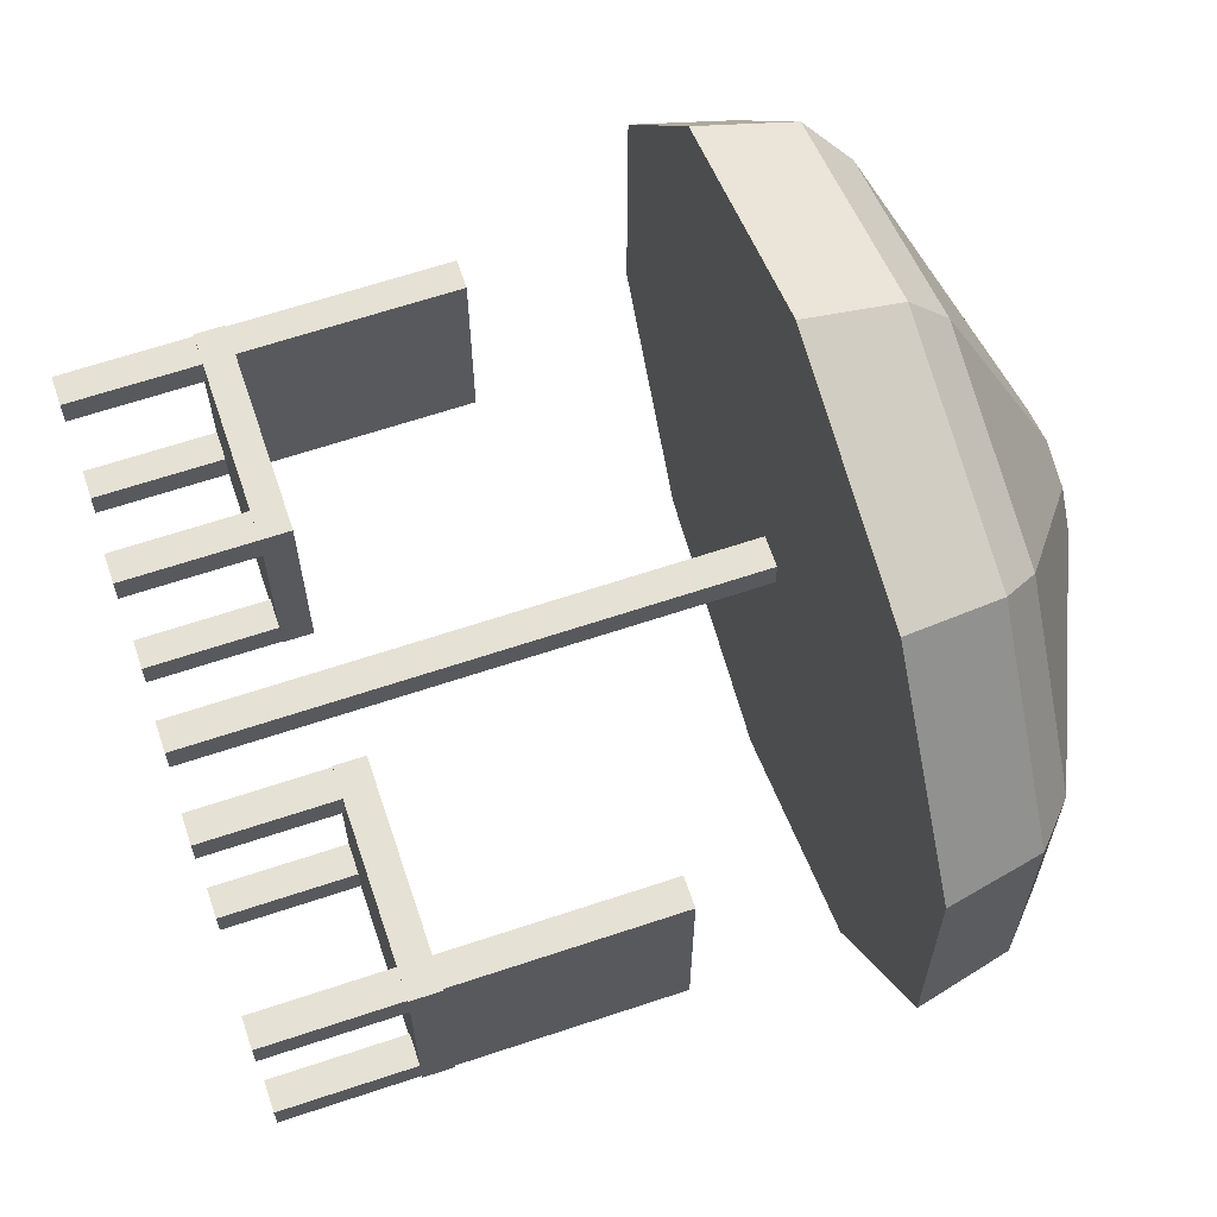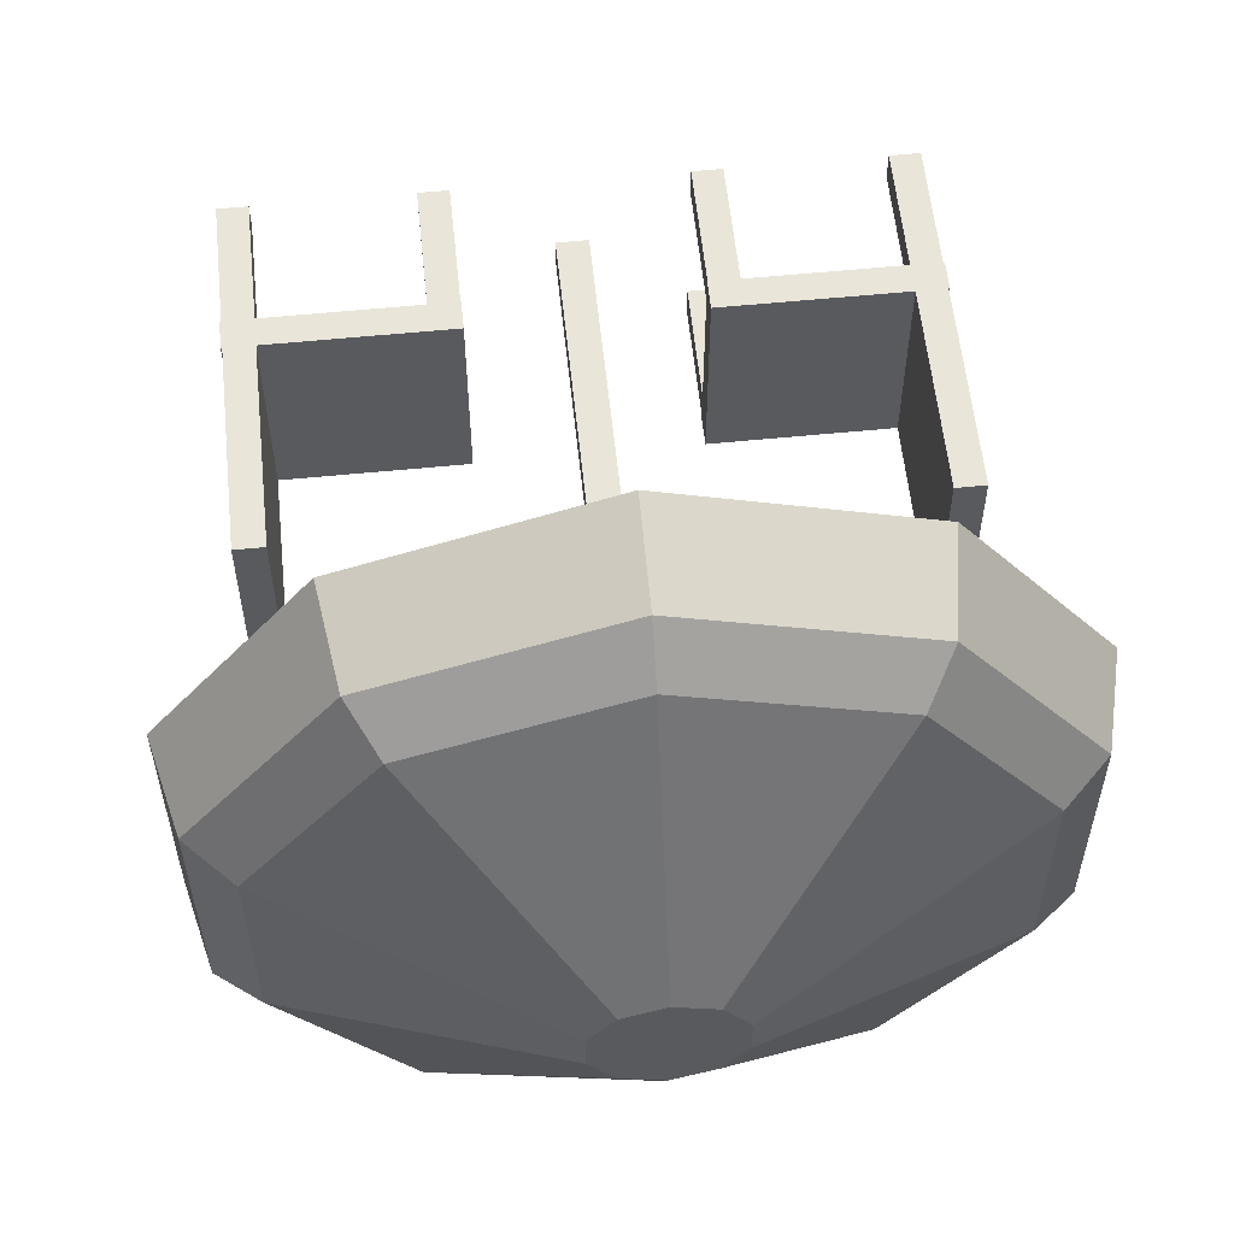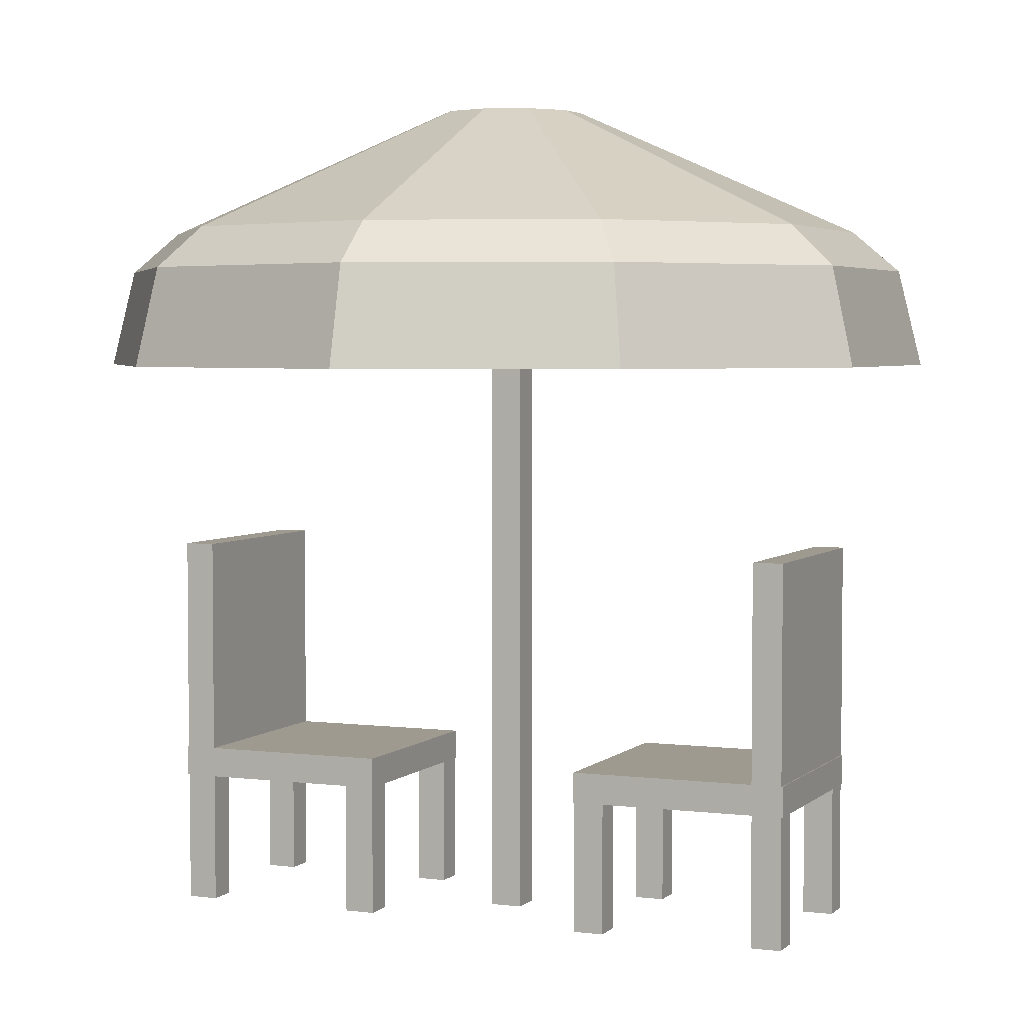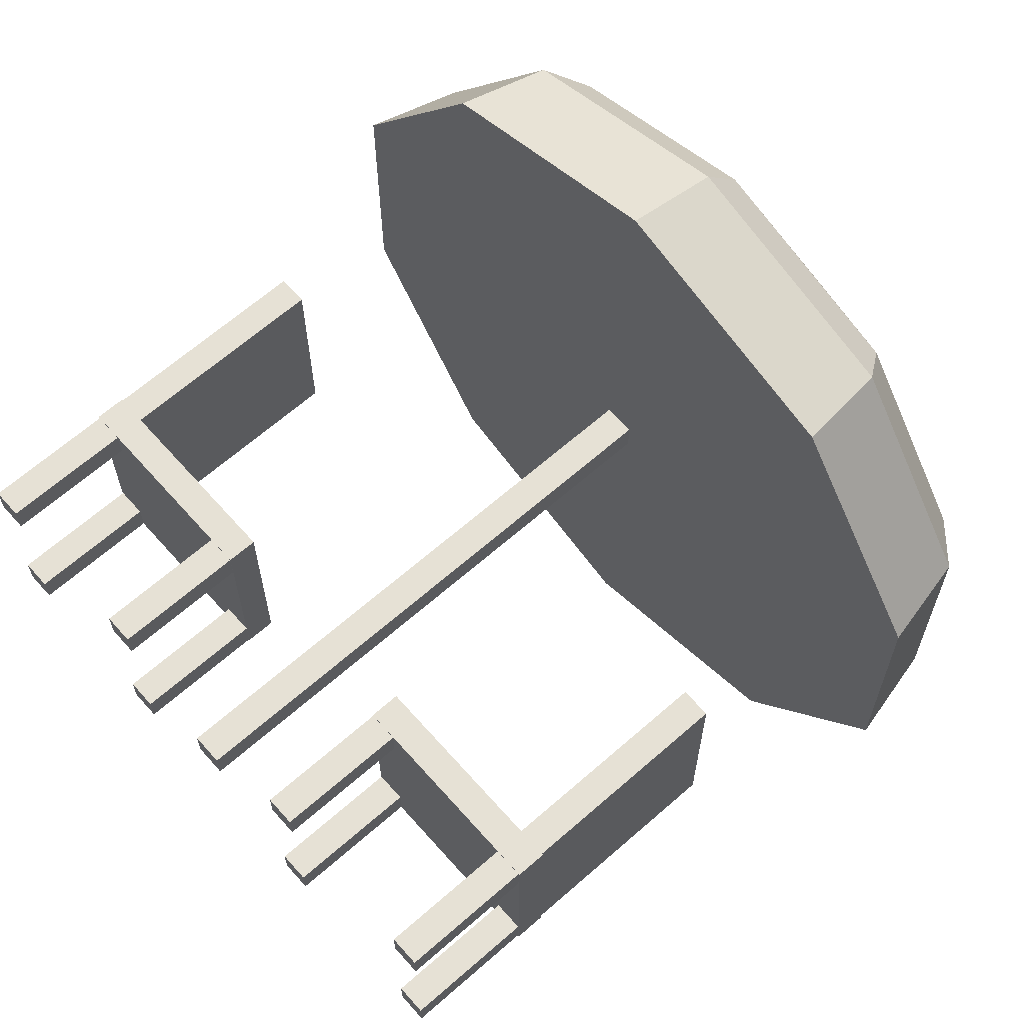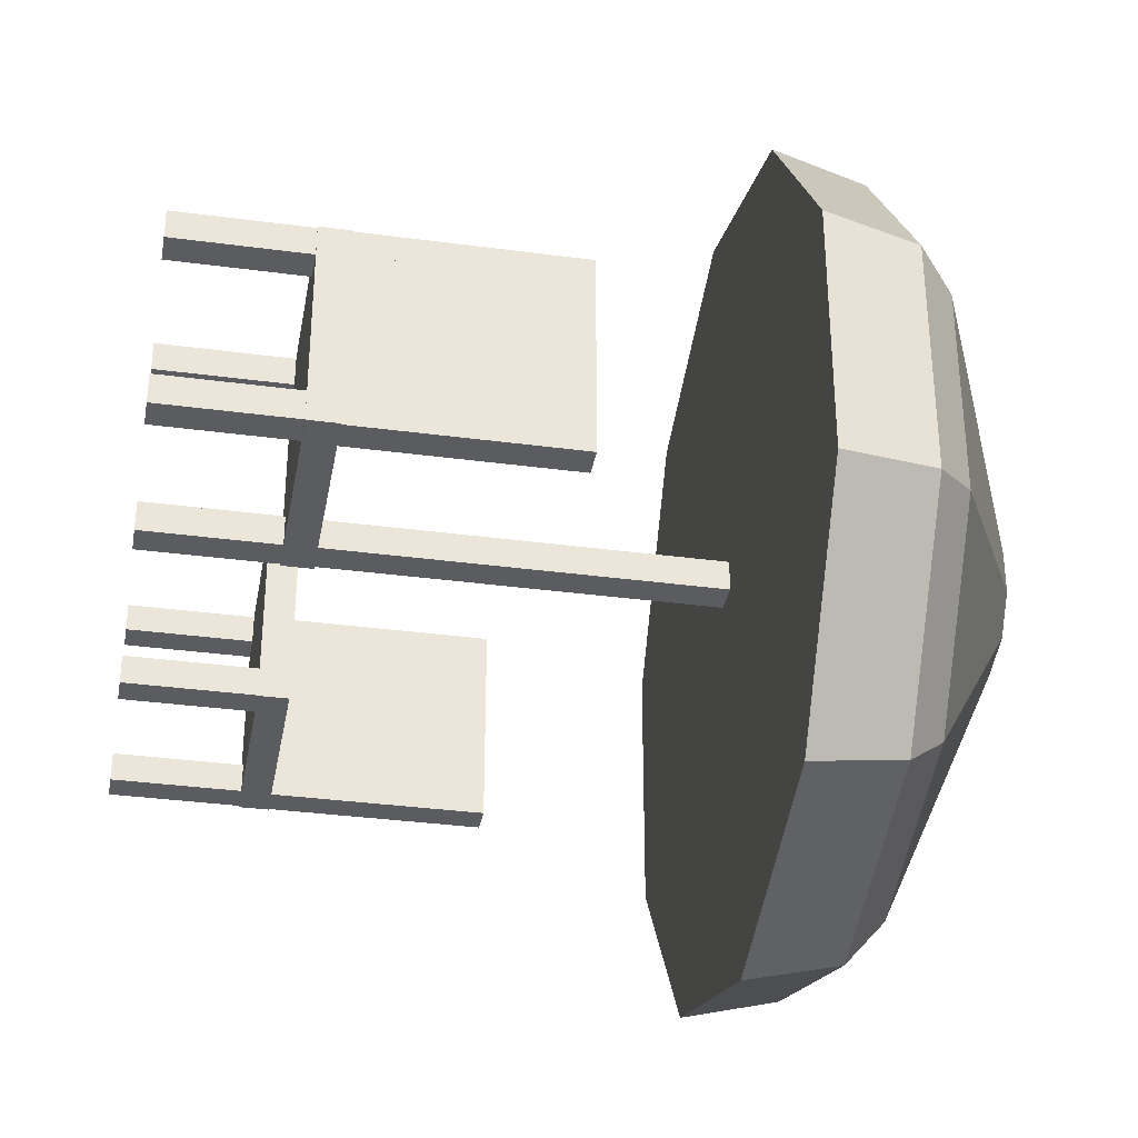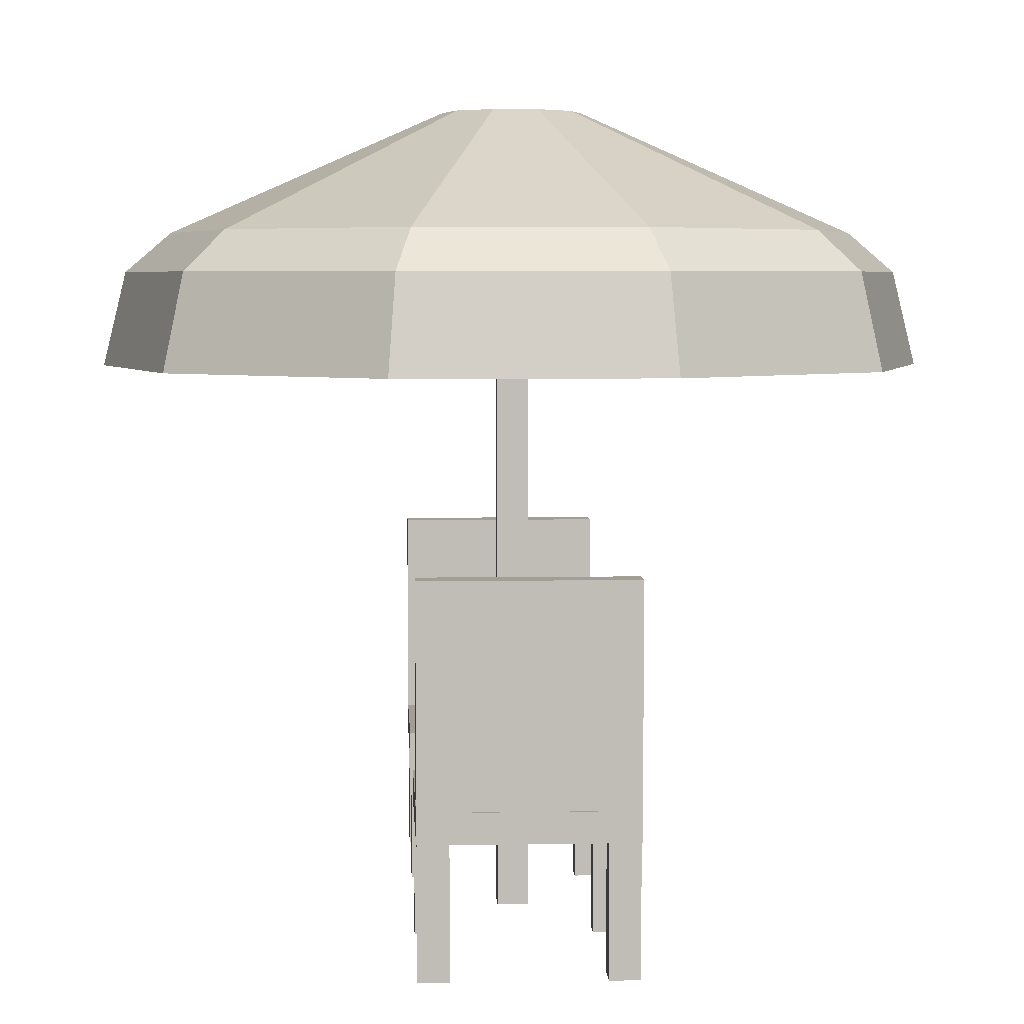
<metadata>
{"format":"obj","ext":"obj","renderer":"f3d","projection":"perspective","resolution":1024,"background":"white","views":[{"elev":64.7,"azim":71.4,"up":"+Z"},{"elev":57.9,"azim":174.1,"up":"+Z"},{"elev":3.8,"azim":-157.2,"up":"+Y"},{"elev":64.8,"azim":48.5,"up":"+Z"},{"elev":-34.4,"azim":79.8,"up":"+Z"},{"elev":5.0,"azim":-92.9,"up":"+Y"}]}
</metadata>
<code>
v  -18.49 -42.12 -13.68
v  -18.49 -42.12 -9.739
v  -14.56 -42.12 -9.739
v  -14.56 -42.12 -13.68
v  -18.49 -62.16 -9.739
v  -14.56 -62.16 -9.739
v  -18.49 -62.16 -13.68
v  -14.56 -62.16 -13.68
v  -18.49 -41.96 9.689
v  -18.49 -41.96 13.63
v  -14.56 -41.96 13.63
v  -14.56 -41.96 9.689
v  -18.49 -62.16 13.63
v  -14.56 -62.16 13.63
v  -18.49 -62.16 9.689
v  -14.56 -62.16 9.689
v  -42.61 -36.13 9.689
v  -42.61 -36.13 13.63
v  -38.67 -36.13 13.63
v  -38.67 -36.13 9.689
v  -42.61 -62.16 13.63
v  -38.67 -62.16 13.63
v  -42.61 -62.16 9.689
v  -38.67 -62.16 9.689
v  -42.61 -36.13 -13.68
v  -42.61 -36.13 -9.739
v  -38.67 -36.13 -9.739
v  -38.67 -36.13 -13.68
v  -42.61 -62.16 -9.739
v  -38.67 -62.16 -9.739
v  -42.61 -62.16 -13.68
v  -38.67 -62.16 -13.68
v  -42.61 -12.99 -13.78
v  -42.61 -12.99 13.78
v  -38.67 -12.99 13.78
v  -38.67 -12.99 -13.78
v  -42.61 -44.48 13.78
v  -38.67 -44.48 13.78
v  -42.61 -44.48 -13.78
v  -38.67 -44.48 -13.78
v  -14.48 -41.18 -13.78
v  -14.48 -41.18 13.78
v  -14.48 -45.11 13.78
v  -14.48 -45.11 -13.78
v  -42.78 -41.18 13.78
v  -42.78 -45.11 13.78
v  -42.78 -41.18 -13.78
v  -42.78 -45.11 -13.78
v  18.57 -42.12 13.68
v  18.57 -42.12 9.739
v  14.63 -42.12 9.739
v  14.63 -42.12 13.68
v  18.57 -62.16 9.739
v  14.63 -62.16 9.739
v  18.57 -62.16 13.68
v  14.63 -62.16 13.68
v  18.57 -41.96 -9.689
v  18.57 -41.96 -13.63
v  14.63 -41.96 -13.63
v  14.63 -41.96 -9.689
v  18.57 -62.16 -13.63
v  14.63 -62.16 -13.63
v  18.57 -62.16 -9.689
v  14.63 -62.16 -9.689
v  42.68 -36.13 -9.689
v  42.68 -36.13 -13.63
v  38.75 -36.13 -13.63
v  38.75 -36.13 -9.689
v  42.68 -62.16 -13.63
v  38.75 -62.16 -13.63
v  42.68 -62.16 -9.689
v  38.75 -62.16 -9.689
v  42.68 -36.13 13.68
v  42.68 -36.13 9.739
v  38.75 -36.13 9.739
v  38.75 -36.13 13.68
v  42.68 -62.16 9.739
v  38.75 -62.16 9.739
v  42.68 -62.16 13.68
v  38.75 -62.16 13.68
v  42.68 -12.99 13.78
v  42.68 -12.99 -13.78
v  38.75 -12.99 -13.78
v  38.75 -12.99 13.78
v  42.68 -44.48 -13.78
v  38.75 -44.48 -13.78
v  42.68 -44.48 13.78
v  38.75 -44.48 13.78
v  14.56 -41.18 13.78
v  14.56 -41.18 -13.78
v  14.56 -45.11 -13.78
v  14.56 -45.11 13.78
v  42.86 -41.18 -13.78
v  42.86 -45.11 -13.78
v  42.86 -41.18 13.78
v  42.86 -45.11 13.78
v  -2.111 29.45 2.092
v  -2.111 29.45 -2.092
v  -2.111 -62.19 -2.092
v  -2.111 -62.19 2.092
v  2.073 29.45 -2.092
v  2.073 -62.19 -2.092
v  2.073 29.45 2.092
v  2.073 -62.19 2.092
v  -0.019 29.3 -45.8
v  -0.019 45.34 -9.341
v  5.471 45.34 -7.557
v  26.9 29.3 -37.05
v  8.865 45.34 -2.886
v  43.54 29.3 -14.15
v  8.865 45.34 2.886
v  43.54 29.3 14.15
v  5.471 45.34 7.557
v  26.9 29.3 37.05
v  -0.019 45.34 9.341
v  -0.019 29.3 45.8
v  -5.509 45.34 7.557
v  -26.94 29.3 37.05
v  -8.903 45.34 2.886
v  -43.58 29.3 14.15
v  -8.903 45.34 -2.886
v  -43.58 29.3 -14.15
v  -5.509 45.34 -7.557
v  -26.94 29.3 -37.05
v  -0.019 24.09 -51.89
v  -30.52 24.09 -41.98
v  -0.019 11.63 -54.92
v  -32.3 11.63 -44.43
v  -49.37 24.09 -16.03
v  -49.37 24.09 16.03
v  -30.52 24.09 41.98
v  -0.019 24.09 51.89
v  30.48 24.09 41.98
v  49.33 24.09 16.03
v  49.33 24.09 -16.03
v  30.48 24.09 -41.98
v  32.26 11.63 -44.43
v  52.21 11.63 -16.97
v  52.21 11.63 16.97
v  32.26 11.63 44.43
v  -0.019 11.63 54.92
v  -32.3 11.63 44.43
v  -52.25 11.63 16.97
v  -52.25 11.63 -16.97
g Props_Coffee_shop_chair
f 1 2 3 4
f 2 5 6 3
f 5 7 8 6
f 7 1 4 8
f 4 3 6 8
f 7 5 2 1
f 9 10 11 12
f 10 13 14 11
f 13 15 16 14
f 15 9 12 16
f 12 11 14 16
f 15 13 10 9
f 17 18 19 20
f 18 21 22 19
f 21 23 24 22
f 23 17 20 24
f 20 19 22 24
f 23 21 18 17
f 25 26 27 28
f 26 29 30 27
f 29 31 32 30
f 31 25 28 32
f 28 27 30 32
f 31 29 26 25
f 33 34 35 36
f 34 37 38 35
f 37 39 40 38
f 39 33 36 40
f 36 35 38 40
f 39 37 34 33
f 41 42 43 44
f 42 45 46 43
f 45 47 48 46
f 47 41 44 48
f 44 43 46 48
f 47 45 42 41
f 49 50 51 52
f 50 53 54 51
f 53 55 56 54
f 55 49 52 56
f 52 51 54 56
f 55 53 50 49
f 57 58 59 60
f 58 61 62 59
f 61 63 64 62
f 63 57 60 64
f 60 59 62 64
f 63 61 58 57
f 65 66 67 68
f 66 69 70 67
f 69 71 72 70
f 71 65 68 72
f 68 67 70 72
f 71 69 66 65
f 73 74 75 76
f 74 77 78 75
f 77 79 80 78
f 79 73 76 80
f 76 75 78 80
f 79 77 74 73
f 81 82 83 84
f 82 85 86 83
f 85 87 88 86
f 87 81 84 88
f 84 83 86 88
f 87 85 82 81
f 89 90 91 92
f 90 93 94 91
f 93 95 96 94
f 95 89 92 96
f 92 91 94 96
f 95 93 90 89
f 97 98 99 100
f 98 101 102 99
f 101 103 104 102
f 103 97 100 104
f 100 99 102 104
f 103 101 98 97
f 105 106 107 108
f 108 107 109 110
f 110 109 111 112
f 112 111 113 114
f 114 113 115 116
f 116 115 117 118
f 118 117 119 120
f 120 119 121 122
f 107 106 123 121
f 107 121 119 117
f 107 117 115 113
f 107 113 111 109
f 124 123 106 105
f 122 121 123 124
f 124 105 125 126
f 126 125 127 128
f 122 124 126 129
f 120 122 129 130
f 118 120 130 131
f 116 118 131 132
f 114 116 132 133
f 112 114 133 134
f 110 112 134 135
f 108 110 135 136
f 105 108 136 125
f 127 137 138 139
f 127 139 140 141
f 127 141 142 143
f 127 143 144 128
f 129 126 128 144
f 130 129 144 143
f 131 130 143 142
f 132 131 142 141
f 133 132 141 140
f 134 133 140 139
f 135 134 139 138
f 136 135 138 137
f 125 136 137 127

</code>
